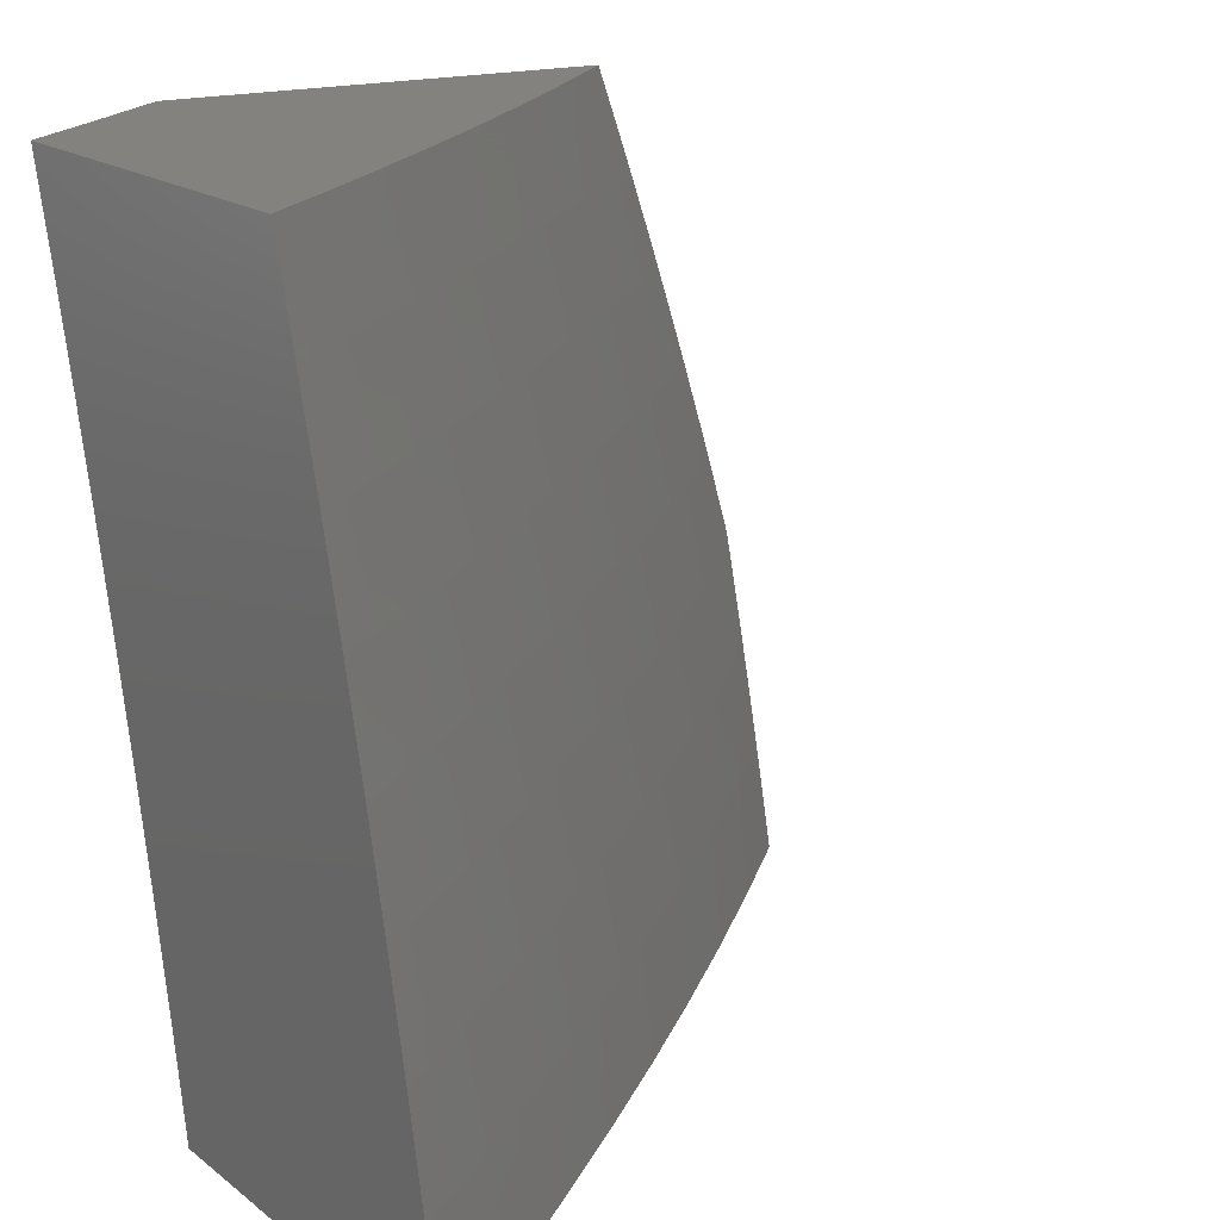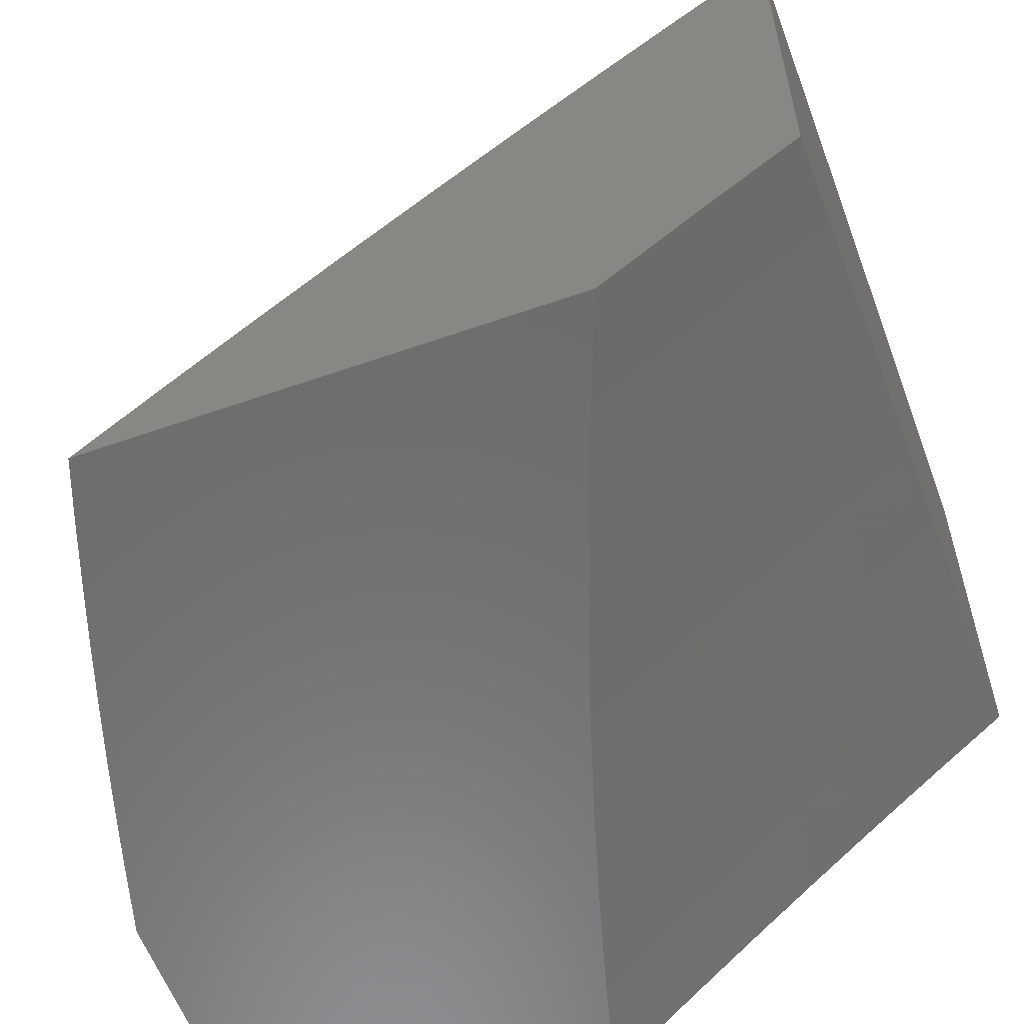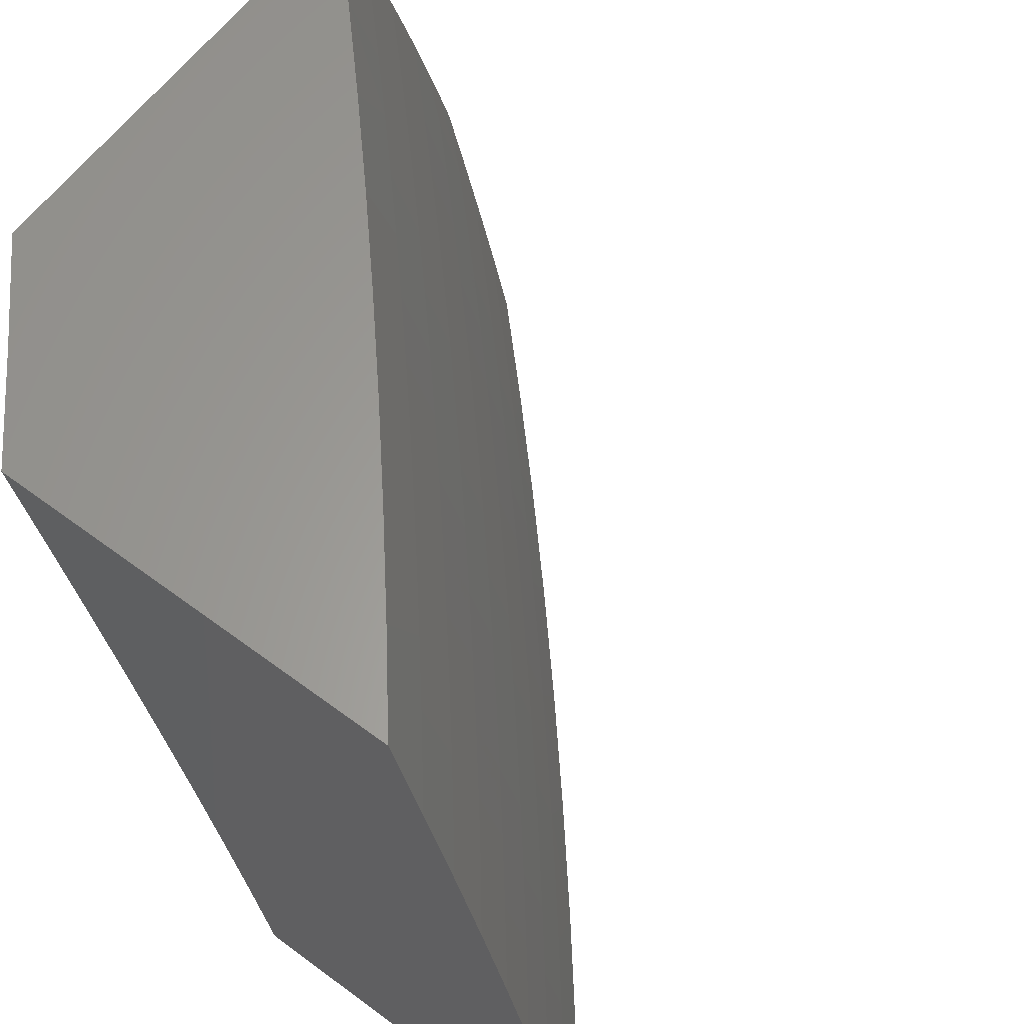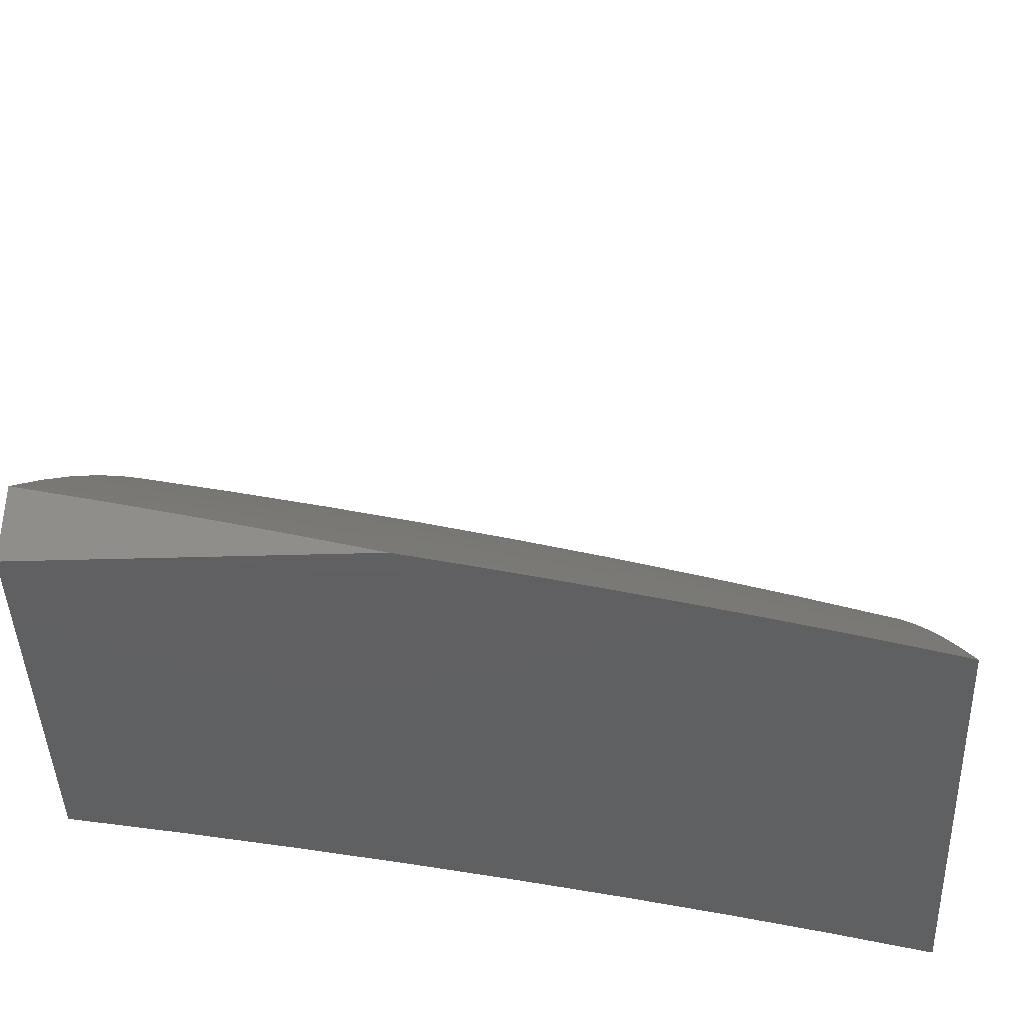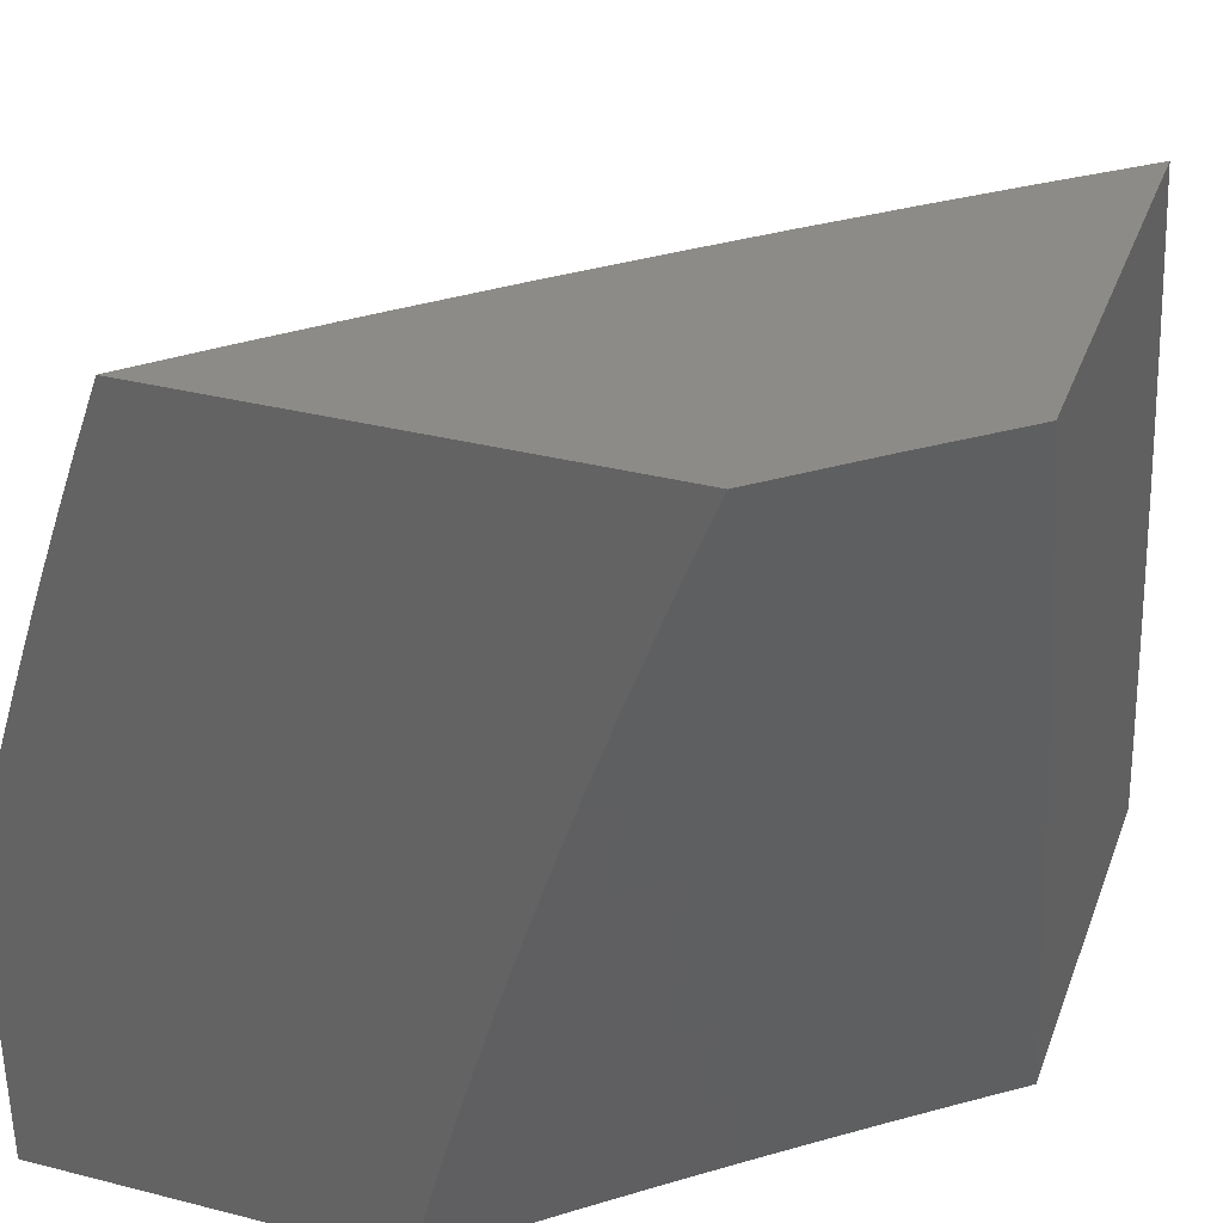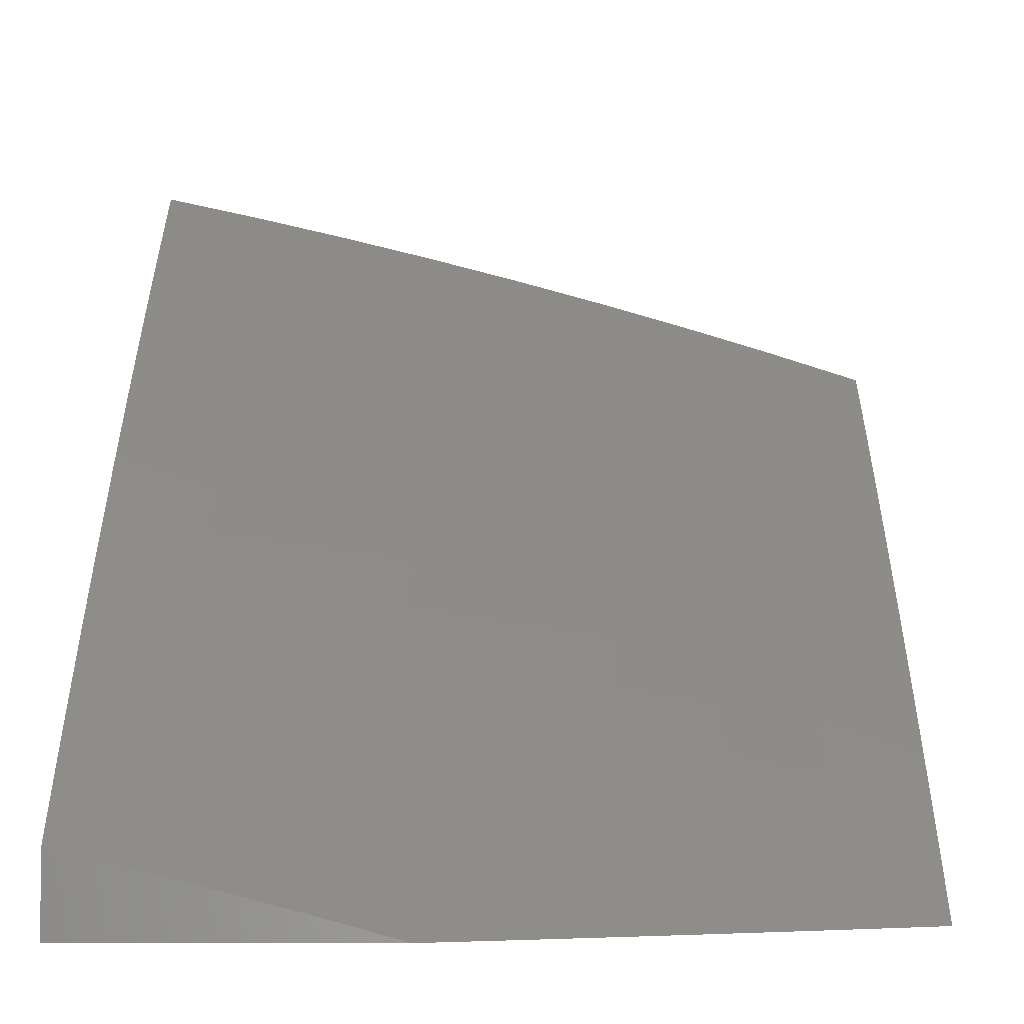
<metadata>
{"format":"stl","ext":"stl","renderer":"f3d","projection":"perspective","resolution":1024,"background":"white","views":[{"elev":16.9,"azim":146.7,"up":"+Z"},{"elev":-58.4,"azim":19.9,"up":"+Y"},{"elev":61.7,"azim":127.1,"up":"+Z"},{"elev":-41.3,"azim":-88.0,"up":"+Y"},{"elev":34.5,"azim":18.9,"up":"+Z"},{"elev":-3.6,"azim":-89.9,"up":"+Y"}]}
</metadata>
<code>
# stl→obj: 205 verts, 406 faces
v -7.55 8 2
v -7.483 8.06 2
v -7.517 8 2.127
v -7.468 8.044 2.125
v -7.482 8 2.254
v -7.452 8.028 2.249
v -7.436 8.01 2.374
v -7.385 8.087 2.249
v -7.369 8.069 2.374
v -7.318 8.145 2.249
v -7.301 8.127 2.374
v -7.249 8.204 2.249
v -7.233 8.185 2.374
v -7.181 8.261 2.249
v -7.165 8.243 2.374
v -7.111 8.318 2.249
v -7.096 8.3 2.374
v -7.042 8.375 2.249
v -7.026 8.356 2.374
v -7 8.376 2.378
v -7.01 8.336 2.499
v -7 8.343 2.504
v -7 8.308 2.629
v -7.415 8.119 2
v -7.401 8.104 2.125
v -7.347 8.178 2
v -7.333 8.162 2.125
v -7.279 8.237 2
v -7.264 8.221 2.125
v -7.21 8.295 2
v -7.196 8.278 2.125
v -7.14 8.352 2
v -7.126 8.335 2.125
v -7.07 8.408 2
v -7.057 8.392 2.125
v -7 8.465 2
v -7 8.437 2.127
v -7 8.407 2.253
v -7 8.272 2.753
v -7.062 8.26 2.624
v -7.079 8.28 2.499
v -7.043 8.238 2.749
v -7 8.234 2.877
v -7.024 8.216 2.875
v -7 8.194 3
v -7.092 8.159 2.875
v -7.116 8.098 3
v -7.16 8.102 2.875
v -7.227 8.045 2.875
v -7.18 8.125 2.749
v -7.247 8.067 2.749
v -7.198 8.146 2.624
v -7.266 8.088 2.624
v -7.216 8.166 2.499
v -7.284 8.108 2.499
v -7.231 8 3
v -7.278 8 2.877
v -7.323 8 2.754
v -7.314 8.009 2.749
v -7.366 8 2.63
v -7.333 8.03 2.624
v -7.352 8.05 2.499
v -7.407 8 2.505
v -7.445 8 2.38
v -7.148 8.224 2.499
v -7.13 8.203 2.624
v -7.112 8.182 2.749
v -7 8.952 2.126
v -7 8.98 2
v -7.056 8.909 2.125
v -7.131 8.876 2
v -7.124 8.854 2.125
v -7.192 8.799 2.125
v -7.177 8.782 2.249
v -7.245 8.726 2.249
v -7.23 8.708 2.374
v -7.296 8.652 2.374
v -7.28 8.633 2.499
v -7.346 8.576 2.499
v -7.329 8.556 2.624
v -7.395 8.499 2.624
v -7.376 8.478 2.749
v -7.441 8.421 2.749
v -7.422 8.399 2.875
v -7.486 8.341 2.875
v -7.411 8.366 3
v -7.511 8.277 3
v -7.55 8.283 2.875
v -7.614 8.225 2.875
v -7.57 8.305 2.749
v -7.634 8.247 2.749
v -7.589 8.326 2.624
v -7.653 8.267 2.624
v -7.607 8.346 2.499
v -7.671 8.287 2.499
v -7.624 8.365 2.374
v -7.688 8.305 2.374
v -7.64 8.382 2.249
v -7.705 8.323 2.249
v -7.656 8.399 2.125
v -7.72 8.34 2.125
v -7.76 8.332 2
v -7.784 8.28 2.125
v -7.881 8.218 2
v -7.848 8.22 2.125
v -7.911 8.159 2.125
v -7.895 8.143 2.249
v -7.958 8.081 2.249
v -7.941 8.064 2.374
v -8 8.027 2.297
v -8 8 2.395
v -7.26 8.771 2
v -7.259 8.744 2.125
v -7.312 8.67 2.249
v -7.363 8.596 2.374
v -7.412 8.519 2.499
v -7.46 8.442 2.624
v -7.506 8.363 2.749
v -7.326 8.688 2.125
v -7.387 8.664 2
v -7.393 8.631 2.125
v -7.459 8.574 2.125
v -7.444 8.557 2.249
v -7.51 8.499 2.249
v -7.494 8.481 2.374
v -7.559 8.423 2.374
v -7.542 8.404 2.499
v -7.513 8.555 2
v -7.525 8.516 2.125
v -7.575 8.441 2.249
v -7.591 8.458 2.125
v -7.637 8.444 2
v -8 8.102 2
v -7.974 8.098 2.125
v -8 8.053 2.198
v -8 8.078 2.099
v -7.978 8 2.471
v -7.923 8.046 2.499
v -7.878 8.125 2.374
v -7.861 8.107 2.499
v -7.816 8.186 2.374
v -7.798 8.168 2.499
v -7.752 8.246 2.374
v -7.735 8.227 2.499
v -7.955 8 2.547
v -7.904 8.027 2.624
v -7.842 8.088 2.624
v -7.78 8.148 2.624
v -7.717 8.208 2.624
v -7.932 8 2.623
v -7.908 8 2.699
v -7.885 8.007 2.749
v -7.884 8 2.775
v -7.823 8.068 2.749
v -7.858 8 2.85
v -7.802 8.047 2.875
v -7.832 8 2.925
v -7.805 8 3
v -7.709 8.093 3
v -7.74 8.106 2.875
v -7.76 8.128 2.749
v -7.697 8.187 2.749
v -7.677 8.166 2.875
v -7.611 8.186 3
v -7.357 8.456 2.875
v -7.31 8.455 3
v -7.291 8.512 2.875
v -7.208 8.542 3
v -7.225 8.568 2.875
v -7.159 8.623 2.875
v -7.178 8.646 2.749
v -7.111 8.701 2.749
v -7.129 8.723 2.624
v -7.062 8.777 2.624
v -7.079 8.798 2.499
v -7 8.826 2.628
v -7.011 8.852 2.499
v -7 8.86 2.504
v -7 8.892 2.378
v -7.104 8.629 3
v -7.093 8.678 2.875
v -7.044 8.755 2.749
v -7 8.79 2.753
v -7 8.713 3
v -7.026 8.732 2.875
v -7 8.753 2.877
v -7 8.923 2.253
v -7.042 8.891 2.249
v -7.027 8.872 2.374
v -7.11 8.837 2.249
v -7.095 8.818 2.374
v -7.162 8.763 2.374
v -7.146 8.744 2.499
v -7.196 8.668 2.624
v -7.245 8.591 2.749
v -7.213 8.688 2.499
v -7.263 8.612 2.624
v -7.31 8.535 2.749
v -7.378 8.614 2.249
v -7.429 8.539 2.374
v -7.477 8.462 2.499
v -7.525 8.384 2.624
v -7.769 8.263 2.249
v -7.832 8.203 2.249
v -8 8 2
f 1 2 3
f 3 2 4
f 3 4 5
f 5 4 6
f 5 6 7
f 7 6 8
f 7 8 9
f 9 8 10
f 9 10 11
f 11 10 12
f 11 12 13
f 13 12 14
f 13 14 15
f 15 14 16
f 15 16 17
f 17 16 18
f 17 18 19
f 19 18 20
f 19 20 21
f 21 20 22
f 21 22 23
f 2 24 4
f 4 24 25
f 4 25 6
f 6 25 8
f 24 26 25
f 25 26 27
f 25 27 8
f 8 27 10
f 26 28 27
f 27 28 29
f 27 29 10
f 10 29 12
f 28 30 29
f 29 30 31
f 29 31 12
f 12 31 14
f 30 32 31
f 31 32 33
f 31 33 14
f 14 33 16
f 32 34 33
f 33 34 35
f 33 35 16
f 16 35 18
f 36 37 34
f 34 37 35
f 37 38 35
f 35 38 18
f 38 20 18
f 39 40 23
f 23 40 41
f 23 41 21
f 21 41 19
f 40 39 42
f 42 39 43
f 42 43 44
f 44 43 45
f 44 45 46
f 46 45 47
f 46 47 48
f 48 47 49
f 48 49 50
f 50 49 51
f 50 51 52
f 52 51 53
f 52 53 54
f 54 53 55
f 54 55 13
f 13 55 11
f 47 56 49
f 49 56 57
f 49 57 51
f 51 57 58
f 51 58 59
f 59 58 60
f 59 60 61
f 61 60 62
f 61 62 55
f 55 62 11
f 60 63 62
f 62 63 9
f 62 9 11
f 63 64 9
f 9 64 7
f 64 5 7
f 53 51 59
f 53 59 61
f 53 61 55
f 13 15 54
f 54 15 65
f 54 65 52
f 52 65 66
f 52 66 50
f 50 66 67
f 50 67 48
f 48 67 46
f 15 17 65
f 65 17 41
f 65 41 66
f 66 41 40
f 66 40 67
f 67 40 42
f 67 42 46
f 46 42 44
f 19 41 17
f 68 69 70
f 70 69 71
f 70 71 72
f 72 71 73
f 72 73 74
f 74 73 75
f 74 75 76
f 76 75 77
f 76 77 78
f 78 77 79
f 78 79 80
f 80 79 81
f 80 81 82
f 82 81 83
f 82 83 84
f 84 83 85
f 84 85 86
f 86 85 87
f 87 85 88
f 87 88 89
f 89 88 90
f 89 90 91
f 91 90 92
f 91 92 93
f 93 92 94
f 93 94 95
f 95 94 96
f 95 96 97
f 97 96 98
f 97 98 99
f 99 98 100
f 99 100 101
f 101 100 102
f 101 102 103
f 103 102 104
f 103 104 105
f 105 104 106
f 105 106 107
f 107 106 108
f 107 108 109
f 109 108 110
f 109 110 111
f 71 112 73
f 73 112 113
f 73 113 75
f 75 113 114
f 75 114 77
f 77 114 115
f 77 115 79
f 79 115 116
f 79 116 81
f 81 116 117
f 81 117 83
f 83 117 118
f 83 118 85
f 85 118 88
f 113 112 119
f 119 112 120
f 119 120 121
f 121 120 122
f 121 122 123
f 123 122 124
f 123 124 125
f 125 124 126
f 125 126 127
f 127 126 94
f 127 94 92
f 120 128 122
f 122 128 129
f 122 129 124
f 124 129 130
f 124 130 126
f 126 130 96
f 126 96 94
f 129 128 131
f 131 128 132
f 131 132 100
f 100 132 102
f 104 133 106
f 106 133 134
f 106 134 108
f 108 134 135
f 108 135 110
f 133 136 134
f 134 136 135
f 111 137 109
f 109 137 138
f 109 138 139
f 139 138 140
f 139 140 141
f 141 140 142
f 141 142 143
f 143 142 144
f 143 144 97
f 97 144 95
f 137 145 138
f 138 145 146
f 138 146 140
f 140 146 147
f 140 147 142
f 142 147 148
f 142 148 144
f 144 148 149
f 144 149 95
f 95 149 93
f 145 150 146
f 146 150 151
f 146 151 152
f 152 151 153
f 152 153 154
f 154 153 155
f 154 155 156
f 156 155 157
f 156 157 158
f 158 159 156
f 156 159 160
f 156 160 161
f 161 160 162
f 161 162 149
f 149 162 93
f 160 159 163
f 163 159 164
f 163 164 89
f 89 164 87
f 84 86 165
f 165 86 166
f 165 166 167
f 167 166 168
f 167 168 169
f 169 168 170
f 169 170 171
f 171 170 172
f 171 172 173
f 173 172 174
f 173 174 175
f 175 174 176
f 175 176 177
f 177 176 178
f 177 178 179
f 168 180 170
f 170 180 181
f 170 181 172
f 172 181 182
f 172 182 174
f 174 182 183
f 174 183 176
f 180 184 181
f 181 184 185
f 181 185 182
f 182 185 186
f 182 186 183
f 184 186 185
f 187 188 179
f 179 188 189
f 179 189 177
f 177 189 175
f 188 187 70
f 70 187 68
f 188 70 190
f 190 70 72
f 190 72 74
f 189 188 191
f 191 188 190
f 191 190 192
f 192 190 74
f 192 74 76
f 189 191 175
f 175 191 193
f 175 193 173
f 173 193 194
f 173 194 171
f 171 194 195
f 171 195 169
f 169 195 167
f 193 191 192
f 193 192 196
f 196 192 76
f 196 76 78
f 193 196 194
f 194 196 197
f 194 197 195
f 195 197 198
f 195 198 167
f 167 198 165
f 197 196 78
f 121 199 119
f 119 199 114
f 119 114 113
f 114 199 115
f 115 199 200
f 115 200 116
f 116 200 201
f 116 201 117
f 117 201 202
f 117 202 118
f 118 202 90
f 118 90 88
f 200 199 123
f 123 199 121
f 197 78 80
f 197 80 198
f 198 80 82
f 198 82 165
f 165 82 84
f 200 123 125
f 200 125 201
f 201 125 127
f 201 127 202
f 202 127 92
f 202 92 90
f 100 98 131
f 131 98 130
f 131 130 129
f 98 96 130
f 99 101 203
f 203 101 103
f 203 103 204
f 204 103 105
f 204 105 107
f 97 99 143
f 143 99 203
f 143 203 141
f 141 203 204
f 141 204 139
f 139 204 107
f 139 107 109
f 91 93 162
f 161 149 148
f 89 91 163
f 163 91 162
f 163 162 160
f 161 148 154
f 154 148 147
f 154 147 152
f 152 147 146
f 154 156 161
f 111 110 205
f 205 110 135
f 205 135 136
f 136 133 205
f 45 43 184
f 184 43 39
f 184 39 186
f 186 39 23
f 186 23 183
f 183 23 22
f 183 22 176
f 176 22 20
f 176 20 178
f 178 20 38
f 178 38 179
f 179 38 37
f 179 37 187
f 187 37 36
f 187 36 68
f 68 36 69
f 34 112 36
f 36 112 71
f 36 71 69
f 112 34 120
f 120 34 32
f 120 32 30
f 120 30 128
f 128 30 28
f 128 28 132
f 132 28 26
f 132 26 24
f 132 24 102
f 102 24 2
f 102 2 1
f 102 1 104
f 104 1 205
f 104 205 133
f 47 87 56
f 56 87 164
f 56 164 159
f 45 166 47
f 47 166 86
f 47 86 87
f 184 180 45
f 45 180 168
f 45 168 166
f 159 158 56
f 1 3 205
f 205 3 111
f 111 3 5
f 111 5 137
f 137 5 145
f 145 5 64
f 145 64 150
f 150 64 151
f 151 64 63
f 151 63 153
f 153 63 155
f 155 63 60
f 155 60 157
f 157 60 158
f 158 60 58
f 158 58 57
f 57 56 158

</code>
